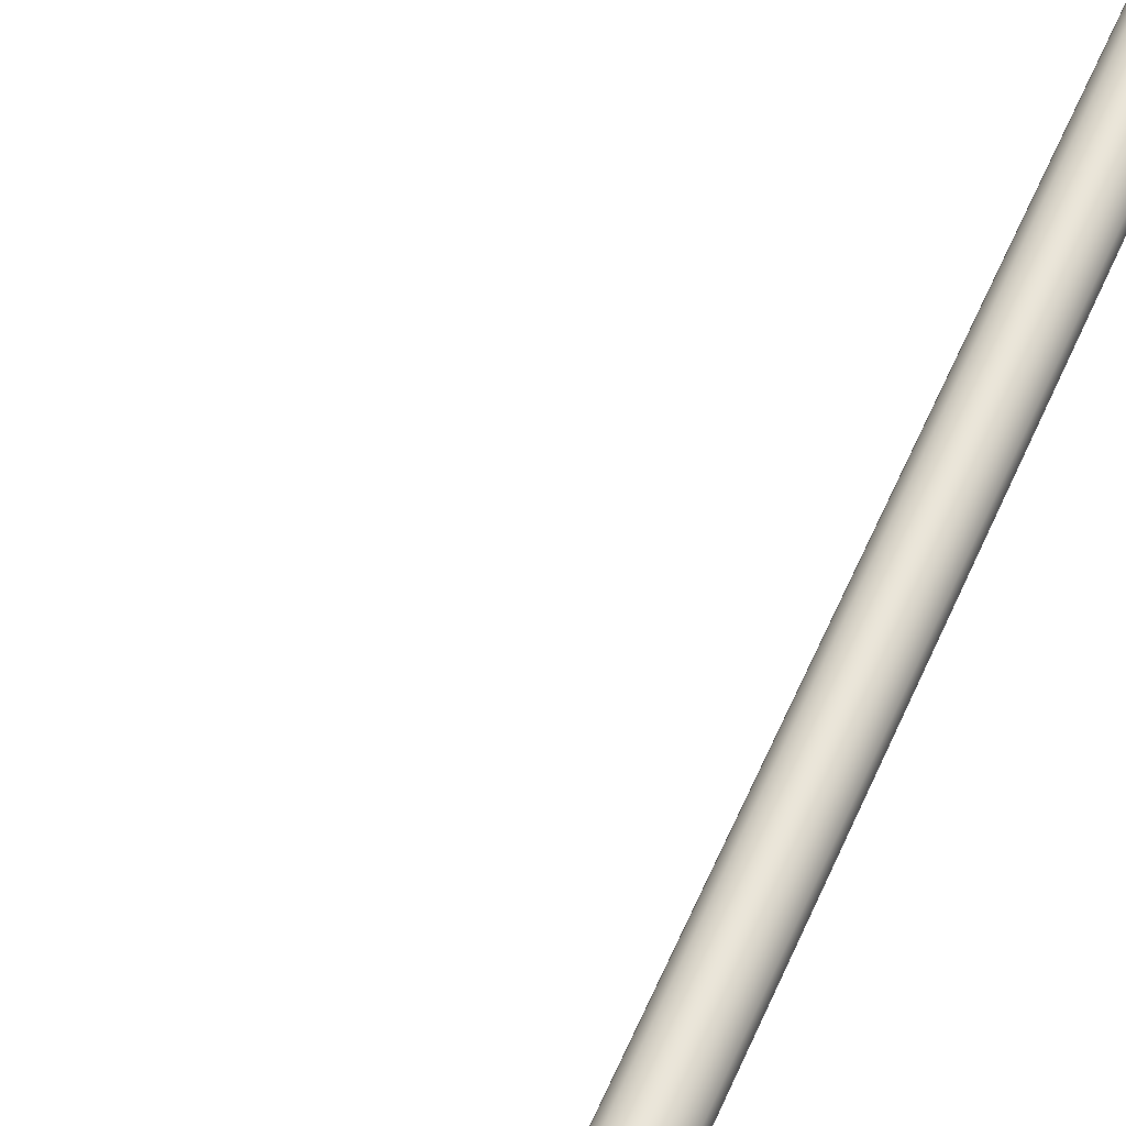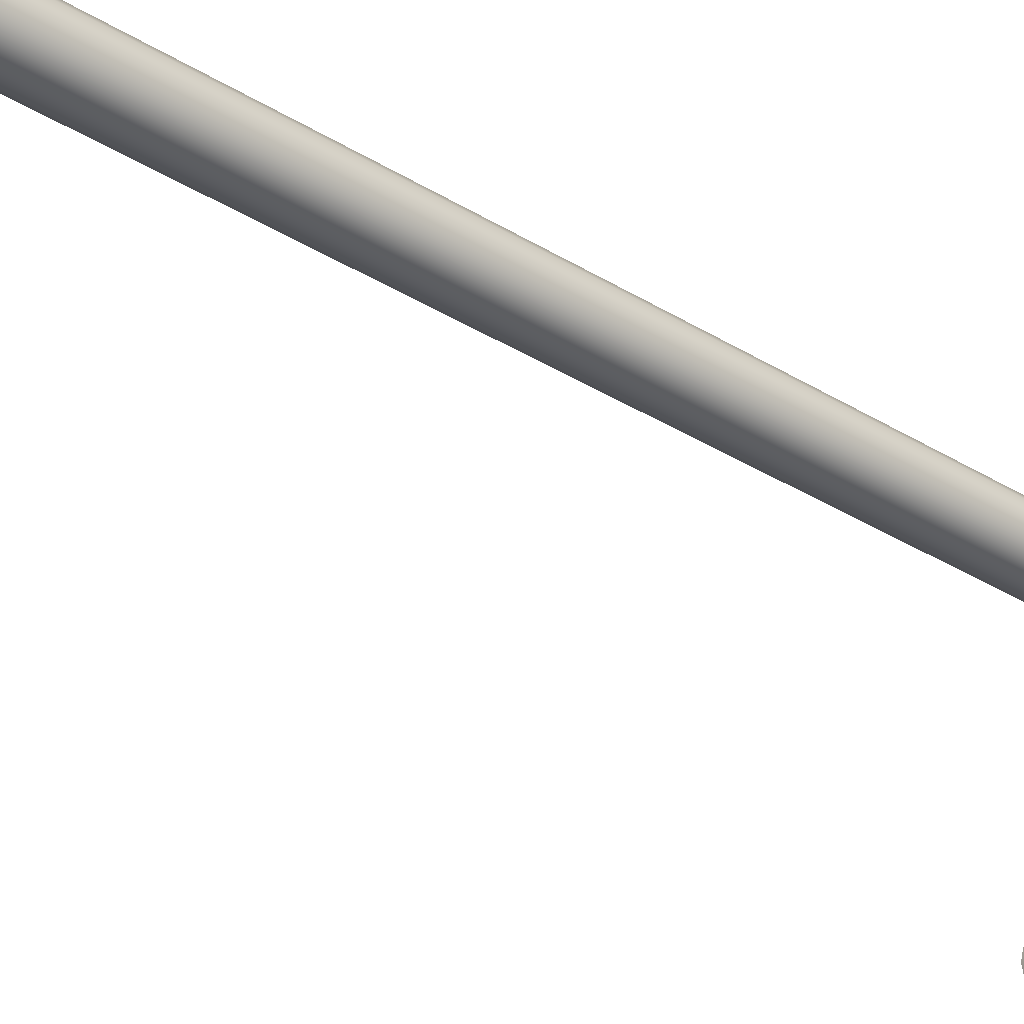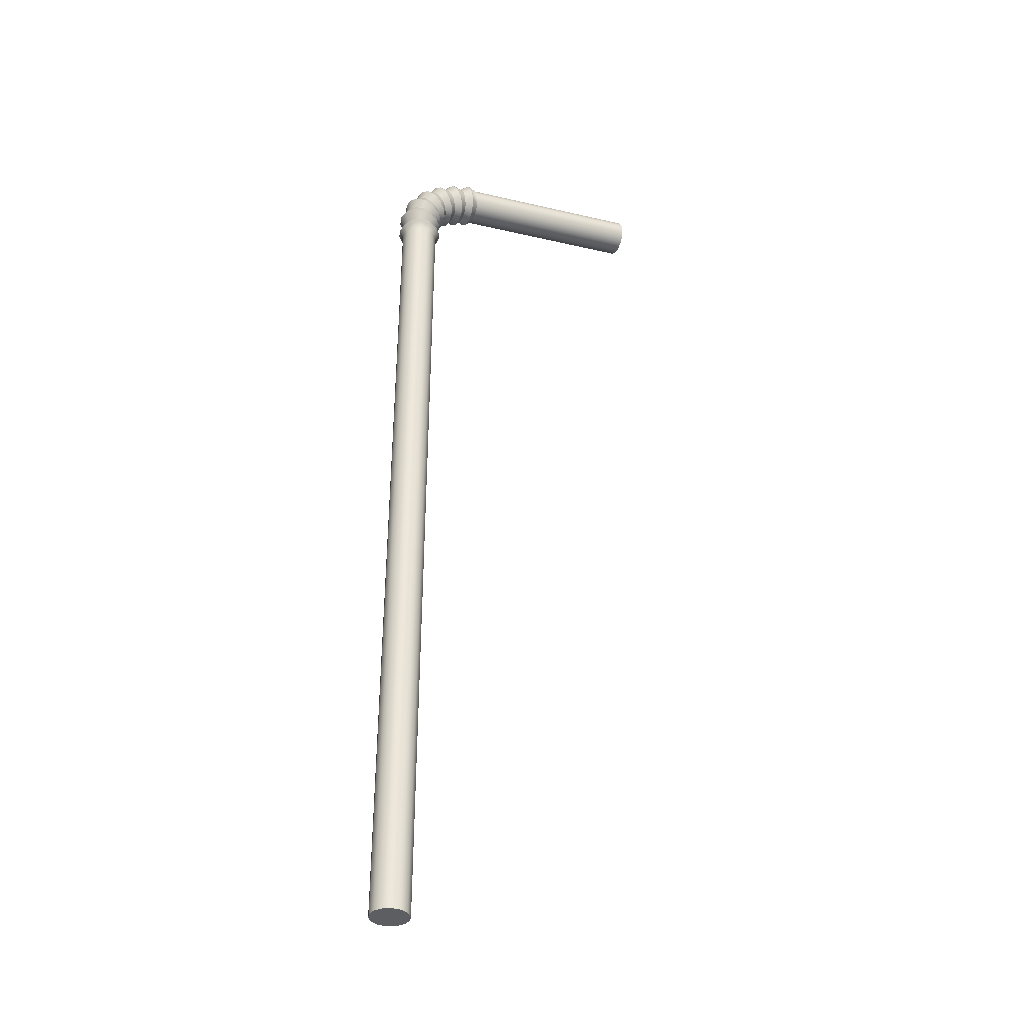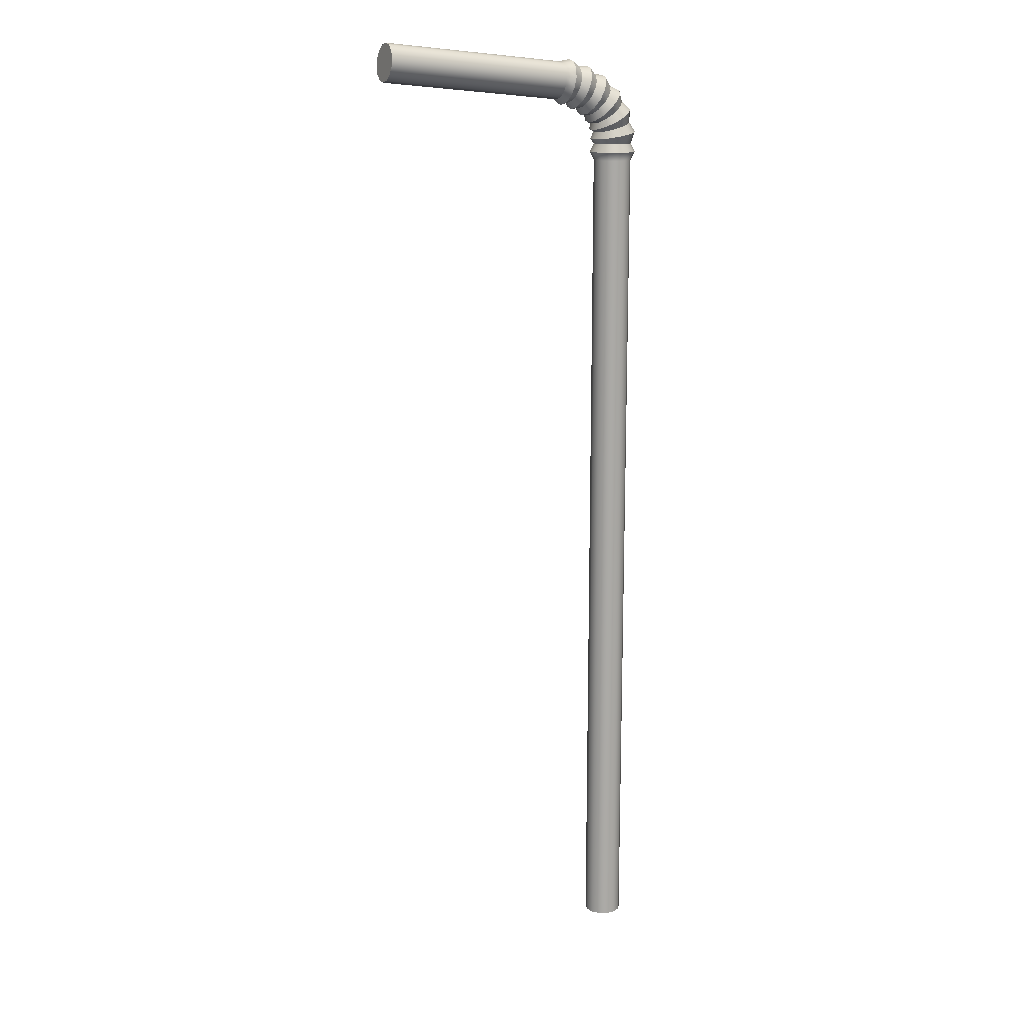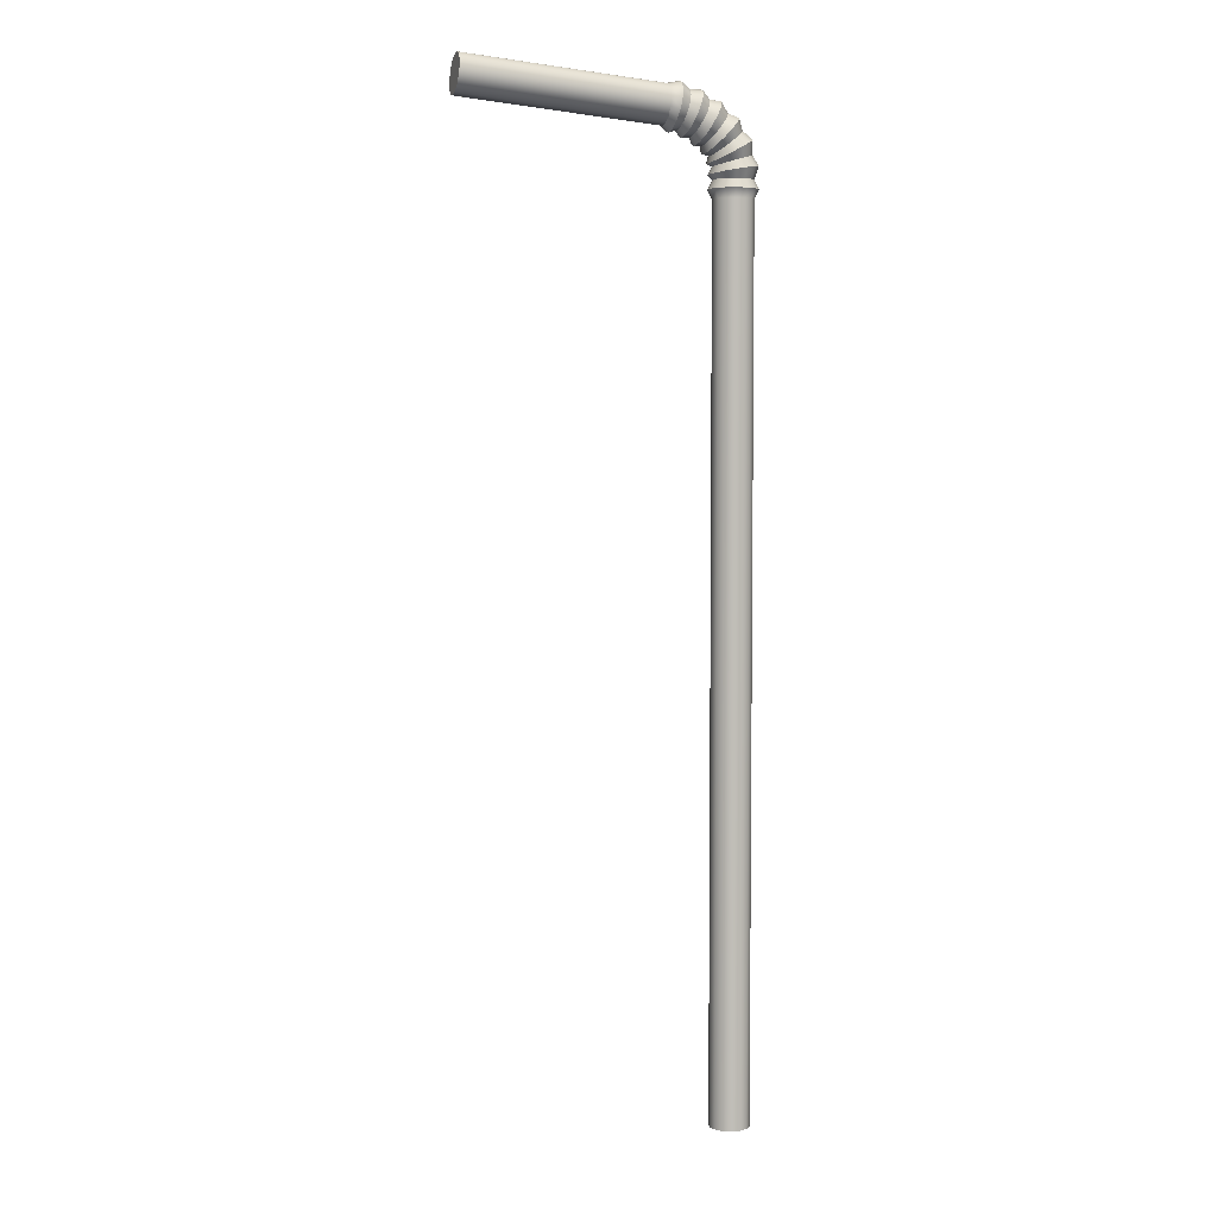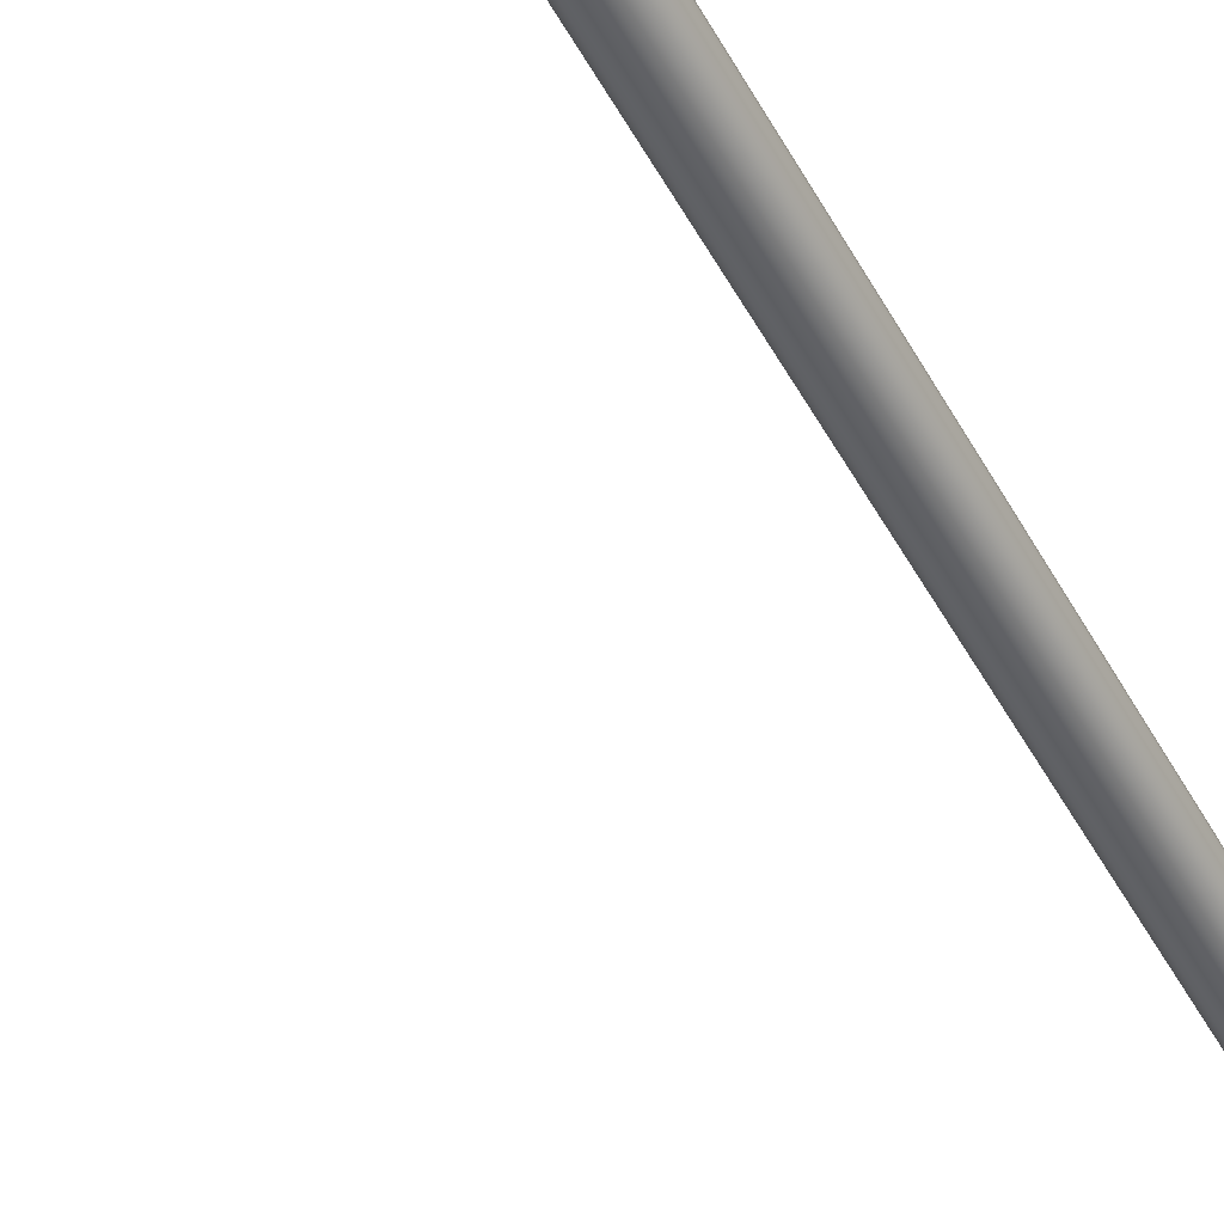
<metadata>
{"format":"obj","ext":"obj","renderer":"f3d","projection":"perspective","resolution":1024,"background":"white","views":[{"elev":58.3,"azim":23.5,"up":"+Z"},{"elev":-31.4,"azim":47.9,"up":"+Z"},{"elev":-37.3,"azim":158.4,"up":"+Y"},{"elev":14.4,"azim":-26.6,"up":"+Y"},{"elev":4.6,"azim":-16.5,"up":"+Y"},{"elev":-49.0,"azim":27.6,"up":"+Z"}]}
</metadata>
<code>
g default
v 0.4054 -10 -0.1952
v 0.2806 -10 -0.3518
v 0.1001 -10 -0.4387
v -0.1001 -10 -0.4387
v -0.2806 -10 -0.3518
v -0.4054 -10 -0.1952
v -0.45 -10 -0
v -0.4054 -10 0.1952
v -0.2806 -10 0.3518
v -0.1001 -10 0.4387
v 0.1001 -10 0.4387
v 0.2806 -10 0.3518
v 0.4054 -10 0.1952
v 0.45 -10 0
v 0.4054 10 -0.1952
v 0.2806 10 -0.3518
v 0.1001 10 -0.4387
v -0.1001 10 -0.4387
v -0.2806 10 -0.3518
v -0.4054 10 -0.1952
v -0.45 10 -0
v -0.4054 10 0.1952
v -0.2806 10 0.3518
v -0.1001 10 0.4387
v 0.1001 10 0.4387
v 0.2806 10 0.3518
v 0.4054 10 0.1952
v 0.45 10 0
v 0 -10 0
v 0.4979 10.2 -0.2398
v 0.3445 10.2 -0.432
v 0.123 10.2 -0.5387
v -0.123 10.2 -0.5387
v -0.3445 10.2 -0.432
v -0.4979 10.2 -0.2398
v -0.5526 10.2 -0
v -0.4979 10.2 0.2398
v -0.3445 10.2 0.432
v -0.123 10.2 0.5387
v 0.123 10.2 0.5387
v 0.3445 10.2 0.432
v 0.4979 10.2 0.2398
v 0.5526 10.2 -1e-06
v 0.4054 10.4 -0.1952
v 0.2806 10.4 -0.3518
v 0.1001 10.4 -0.4387
v -0.1001 10.4 -0.4387
v -0.2806 10.4 -0.3518
v -0.4054 10.4 -0.1952
v -0.45 10.4 -0
v -0.4054 10.4 0.1952
v -0.2806 10.4 0.3518
v -0.1001 10.4 0.4387
v 0.1001 10.4 0.4387
v 0.2806 10.4 0.3518
v 0.4054 10.4 0.1952
v 0.45 10.4 -1e-06
v 0.489 10.68 -0.2398
v 0.3384 10.66 -0.432
v 0.1208 10.62 -0.5387
v -0.1208 10.58 -0.5387
v -0.3384 10.54 -0.432
v -0.489 10.52 -0.2398
v -0.5427 10.51 -0
v -0.489 10.52 0.2398
v -0.3384 10.54 0.432
v -0.1208 10.58 0.5387
v 0.1208 10.62 0.5387
v 0.3384 10.66 0.432
v 0.489 10.68 0.2398
v 0.5427 10.69 -1e-06
v 0.3547 10.91 -0.1954
v 0.2349 10.87 -0.3519
v 0.06196 10.82 -0.4387
v -0.1299 10.77 -0.4387
v -0.3029 10.72 -0.3519
v -0.4226 10.69 -0.1954
v -0.4654 10.67 0
v -0.4226 10.69 0.1954
v -0.3029 10.72 0.3519
v -0.1299 10.77 0.4387
v 0.06196 10.82 0.4387
v 0.2349 10.87 0.3519
v 0.3547 10.91 0.1954
v 0.3975 10.92 -1e-06
v 0.3472 11.22 -0.2398
v 0.213 11.15 -0.432
v 0.01914 11.05 -0.5387
v -0.196 10.93 -0.5387
v -0.3899 10.83 -0.432
v -0.524 10.75 -0.2398
v -0.5719 10.73 -0
v -0.524 10.75 0.2398
v -0.3899 10.83 0.432
v -0.196 10.93 0.5387
v 0.01914 11.05 0.5387
v 0.213 11.15 0.432
v 0.3472 11.22 0.2398
v 0.3951 11.25 -1e-06
v 0.136 11.41 -0.1955
v 0.03808 11.33 -0.3521
v -0.1031 11.22 -0.4387
v -0.2596 11.1 -0.4387
v -0.4008 10.99 -0.3521
v -0.4987 10.91 -0.1955
v -0.5338 10.88 0
v -0.4987 10.91 0.1955
v -0.4008 10.99 0.3521
v -0.2596 11.1 0.4387
v -0.1031 11.22 0.4387
v 0.03808 11.33 0.3521
v 0.136 11.41 0.1955
v 0.171 11.44 -0
v 0.04351 11.66 -0.2399
v -0.06203 11.55 -0.4321
v -0.2144 11.39 -0.5387
v -0.3835 11.22 -0.5387
v -0.5358 11.06 -0.4321
v -0.6413 10.95 -0.2399
v -0.679 10.91 0
v -0.6413 10.95 0.2399
v -0.5358 11.06 0.4321
v -0.3835 11.22 0.5387
v -0.2144 11.39 0.5387
v -0.06203 11.55 0.4321
v 0.04351 11.66 0.2399
v 0.0812 11.7 -1e-06
v -0.1913 11.76 -0.1956
v -0.2673 11.66 -0.3521
v -0.3767 11.52 -0.4387
v -0.4979 11.36 -0.4387
v -0.6073 11.22 -0.3521
v -0.6833 11.12 -0.1956
v -0.7104 11.08 0
v -0.6833 11.12 0.1956
v -0.6073 11.22 0.3521
v -0.4979 11.36 0.4387
v -0.3767 11.52 0.4387
v -0.2673 11.66 0.3521
v -0.1913 11.76 0.1956
v -0.1642 11.79 -1e-06
v -0.3518 11.99 -0.2399
v -0.4269 11.86 -0.4321
v -0.5354 11.67 -0.5387
v -0.6556 11.45 -0.5387
v -0.764 11.26 -0.4322
v -0.8391 11.13 -0.24
v -0.8659 11.08 -1e-06
v -0.8391 11.13 0.24
v -0.764 11.26 0.4322
v -0.6556 11.45 0.5387
v -0.5354 11.67 0.5387
v -0.4269 11.86 0.4321
v -0.3518 11.99 0.2399
v -0.325 12.04 -2e-06
v -0.5942 12.02 -0.1956
v -0.6483 11.91 -0.3521
v -0.7263 11.75 -0.4387
v -0.8126 11.57 -0.4387
v -0.8904 11.41 -0.3522
v -0.9445 11.3 -0.1957
v -0.9639 11.26 -1e-06
v -0.9445 11.3 0.1957
v -0.8904 11.41 0.3522
v -0.8126 11.57 0.4387
v -0.7263 11.75 0.4387
v -0.6483 11.91 0.3521
v -0.5942 12.02 0.1956
v -0.5748 12.06 -2e-06
v -0.7658 12.2 -0.2399
v -0.8223 12.06 -0.4321
v -0.904 11.86 -0.5387
v -0.9946 11.63 -0.5387
v -1.076 11.43 -0.4322
v -1.133 11.29 -0.24
v -1.153 11.24 -1e-06
v -1.133 11.29 0.24
v -1.076 11.43 0.4322
v -0.9946 11.63 0.5387
v -0.904 11.86 0.5387
v -0.8223 12.06 0.4321
v -0.7658 12.2 0.2399
v -0.7456 12.25 -2e-06
v -1.026 12.21 -0.1956
v -1.06 12.09 -0.3521
v -1.108 11.92 -0.4387
v -1.162 11.73 -0.4387
v -1.21 11.55 -0.3522
v -1.243 11.43 -0.1958
v -1.255 11.39 -1e-06
v -1.243 11.43 0.1958
v -1.21 11.55 0.3522
v -1.162 11.73 0.4387
v -1.108 11.92 0.4387
v -1.06 12.09 0.3521
v -1.026 12.21 0.1956
v -1.014 12.25 -2e-06
v -1.228 12.36 -0.2399
v -1.259 12.21 -0.4321
v -1.303 11.99 -0.5387
v -1.352 11.76 -0.5387
v -1.396 11.54 -0.4322
v -1.427 11.39 -0.24
v -1.438 11.34 -1e-06
v -1.427 11.39 0.24
v -1.396 11.54 0.4322
v -1.352 11.76 0.5387
v -1.303 11.99 0.5387
v -1.259 12.21 0.4321
v -1.228 12.36 0.2399
v -1.217 12.41 -1e-06
v -1.485 12.31 -0.1956
v -1.497 12.19 -0.3521
v -1.514 12.01 -0.4387
v -1.533 11.82 -0.4387
v -1.55 11.64 -0.3522
v -1.562 11.52 -0.1958
v -1.566 11.47 -1e-06
v -1.562 11.52 0.1958
v -1.55 11.64 0.3522
v -1.533 11.82 0.4387
v -1.514 12.01 0.4387
v -1.497 12.19 0.3521
v -1.485 12.31 0.1956
v -1.481 12.36 -2e-06
v -5.964 12.74 -0.195
v -5.976 12.62 -0.3515
v -6.003 12.34 1.2e-05
v -5.993 12.44 -0.4384
v -6.012 12.24 -0.4385
v -6.029 12.07 -0.3525
v -6.041 11.95 -0.1964
v -6.045 11.9 -4e-06
v -6.041 11.95 0.1964
v -6.029 12.07 0.3525
v -6.012 12.24 0.4386
v -5.993 12.44 0.4384
v -5.976 12.62 0.3516
v -5.964 12.74 0.195
v -5.96 12.79 -2e-06
g pCylinder1
f 1 2 16 15
f 2 3 17 16
f 3 4 18 17
f 4 5 19 18
f 5 6 20 19
f 6 7 21 20
f 7 8 22 21
f 8 9 23 22
f 9 10 24 23
f 10 11 25 24
f 11 12 26 25
f 12 13 27 26
f 13 14 28 27
f 14 1 15 28
f 2 1 29
f 3 2 29
f 4 3 29
f 5 4 29
f 6 5 29
f 7 6 29
f 8 7 29
f 9 8 29
f 10 9 29
f 11 10 29
f 12 11 29
f 13 12 29
f 14 13 29
f 1 14 29
f 226 227 228
f 227 229 228
f 229 230 228
f 230 231 228
f 231 232 228
f 232 233 228
f 233 234 228
f 234 235 228
f 235 236 228
f 236 237 228
f 237 238 228
f 238 239 228
f 239 240 228
f 240 226 228
f 15 16 31 30
f 16 17 32 31
f 17 18 33 32
f 18 19 34 33
f 19 20 35 34
f 20 21 36 35
f 21 22 37 36
f 22 23 38 37
f 23 24 39 38
f 24 25 40 39
f 25 26 41 40
f 26 27 42 41
f 27 28 43 42
f 28 15 30 43
f 30 31 45 44
f 31 32 46 45
f 32 33 47 46
f 33 34 48 47
f 34 35 49 48
f 35 36 50 49
f 36 37 51 50
f 37 38 52 51
f 38 39 53 52
f 39 40 54 53
f 40 41 55 54
f 41 42 56 55
f 42 43 57 56
f 43 30 44 57
f 44 45 59 58
f 45 46 60 59
f 46 47 61 60
f 47 48 62 61
f 48 49 63 62
f 49 50 64 63
f 50 51 65 64
f 51 52 66 65
f 52 53 67 66
f 53 54 68 67
f 54 55 69 68
f 55 56 70 69
f 56 57 71 70
f 57 44 58 71
f 58 59 73 72
f 59 60 74 73
f 60 61 75 74
f 61 62 76 75
f 62 63 77 76
f 63 64 78 77
f 64 65 79 78
f 65 66 80 79
f 66 67 81 80
f 67 68 82 81
f 68 69 83 82
f 69 70 84 83
f 70 71 85 84
f 71 58 72 85
f 72 73 87 86
f 73 74 88 87
f 74 75 89 88
f 75 76 90 89
f 76 77 91 90
f 77 78 92 91
f 78 79 93 92
f 79 80 94 93
f 80 81 95 94
f 81 82 96 95
f 82 83 97 96
f 83 84 98 97
f 84 85 99 98
f 85 72 86 99
f 86 87 101 100
f 87 88 102 101
f 88 89 103 102
f 89 90 104 103
f 90 91 105 104
f 91 92 106 105
f 92 93 107 106
f 93 94 108 107
f 94 95 109 108
f 95 96 110 109
f 96 97 111 110
f 97 98 112 111
f 98 99 113 112
f 99 86 100 113
f 100 101 115 114
f 101 102 116 115
f 102 103 117 116
f 103 104 118 117
f 104 105 119 118
f 105 106 120 119
f 106 107 121 120
f 107 108 122 121
f 108 109 123 122
f 109 110 124 123
f 110 111 125 124
f 111 112 126 125
f 112 113 127 126
f 113 100 114 127
f 114 115 129 128
f 115 116 130 129
f 116 117 131 130
f 117 118 132 131
f 118 119 133 132
f 119 120 134 133
f 120 121 135 134
f 121 122 136 135
f 122 123 137 136
f 123 124 138 137
f 124 125 139 138
f 125 126 140 139
f 126 127 141 140
f 127 114 128 141
f 128 129 143 142
f 129 130 144 143
f 130 131 145 144
f 131 132 146 145
f 132 133 147 146
f 133 134 148 147
f 134 135 149 148
f 135 136 150 149
f 136 137 151 150
f 137 138 152 151
f 138 139 153 152
f 139 140 154 153
f 140 141 155 154
f 141 128 142 155
f 142 143 157 156
f 143 144 158 157
f 144 145 159 158
f 145 146 160 159
f 146 147 161 160
f 147 148 162 161
f 148 149 163 162
f 149 150 164 163
f 150 151 165 164
f 151 152 166 165
f 152 153 167 166
f 153 154 168 167
f 154 155 169 168
f 155 142 156 169
f 156 157 171 170
f 157 158 172 171
f 158 159 173 172
f 159 160 174 173
f 160 161 175 174
f 161 162 176 175
f 162 163 177 176
f 163 164 178 177
f 164 165 179 178
f 165 166 180 179
f 166 167 181 180
f 167 168 182 181
f 168 169 183 182
f 169 156 170 183
f 170 171 185 184
f 171 172 186 185
f 172 173 187 186
f 173 174 188 187
f 174 175 189 188
f 175 176 190 189
f 176 177 191 190
f 177 178 192 191
f 178 179 193 192
f 179 180 194 193
f 180 181 195 194
f 181 182 196 195
f 182 183 197 196
f 183 170 184 197
f 184 185 199 198
f 185 186 200 199
f 186 187 201 200
f 187 188 202 201
f 188 189 203 202
f 189 190 204 203
f 190 191 205 204
f 191 192 206 205
f 192 193 207 206
f 193 194 208 207
f 194 195 209 208
f 195 196 210 209
f 196 197 211 210
f 197 184 198 211
f 198 199 213 212
f 199 200 214 213
f 200 201 215 214
f 201 202 216 215
f 202 203 217 216
f 203 204 218 217
f 204 205 219 218
f 205 206 220 219
f 206 207 221 220
f 207 208 222 221
f 208 209 223 222
f 209 210 224 223
f 210 211 225 224
f 211 198 212 225
f 212 213 227 226
f 213 214 229 227
f 214 215 230 229
f 215 216 231 230
f 216 217 232 231
f 217 218 233 232
f 218 219 234 233
f 219 220 235 234
f 220 221 236 235
f 221 222 237 236
f 222 223 238 237
f 223 224 239 238
f 224 225 240 239
f 225 212 226 240

</code>
